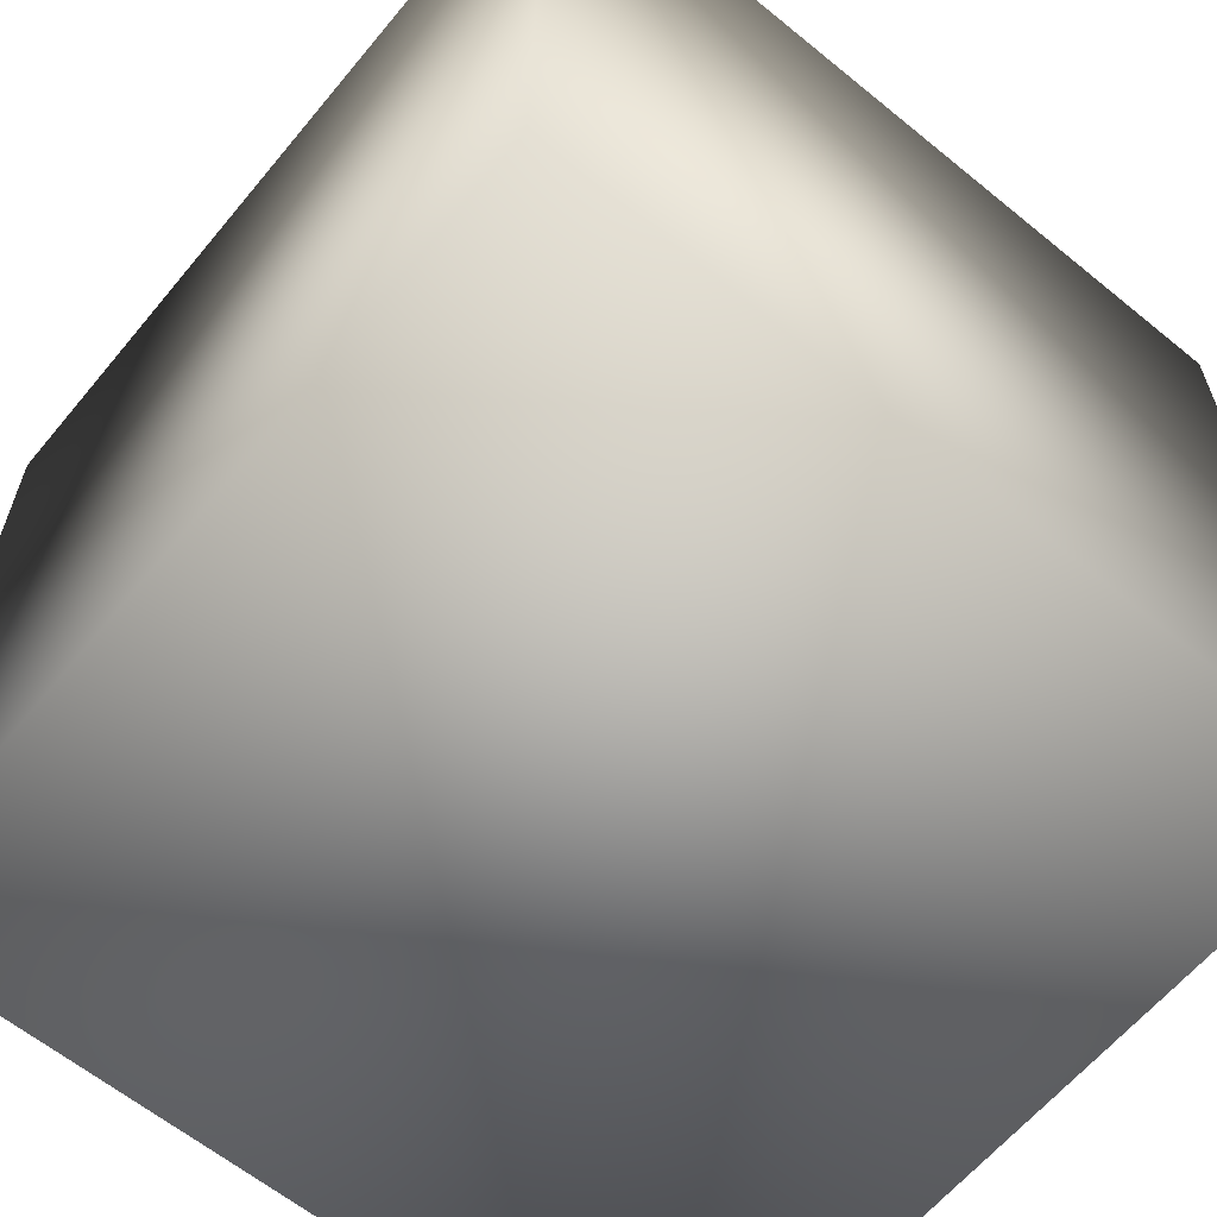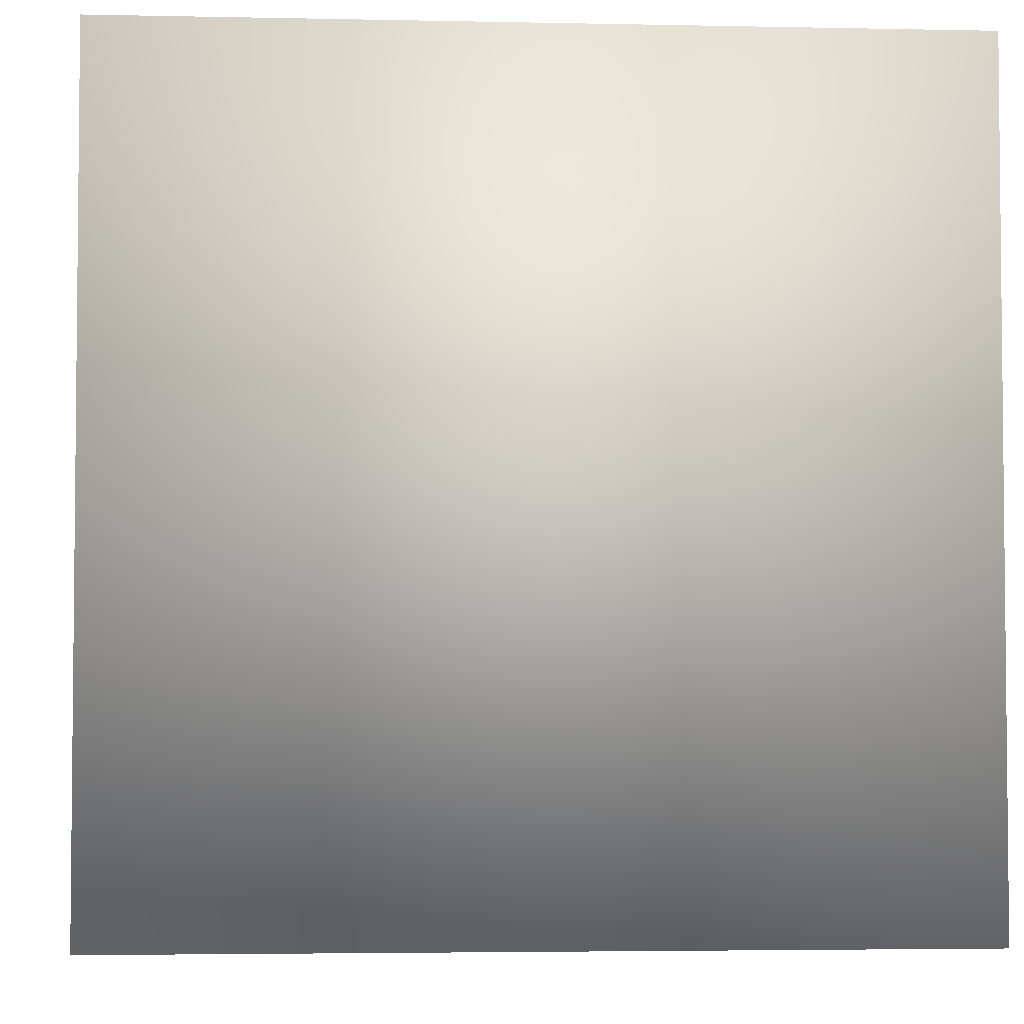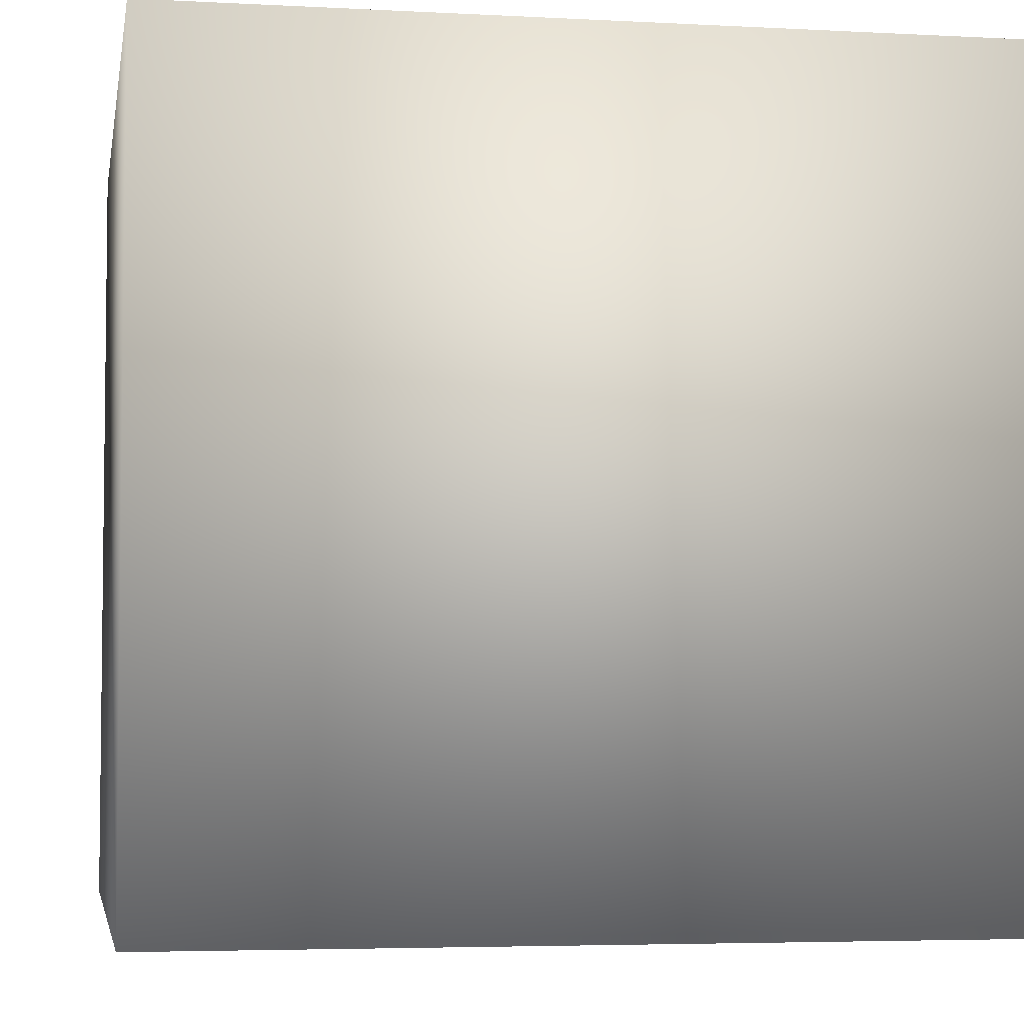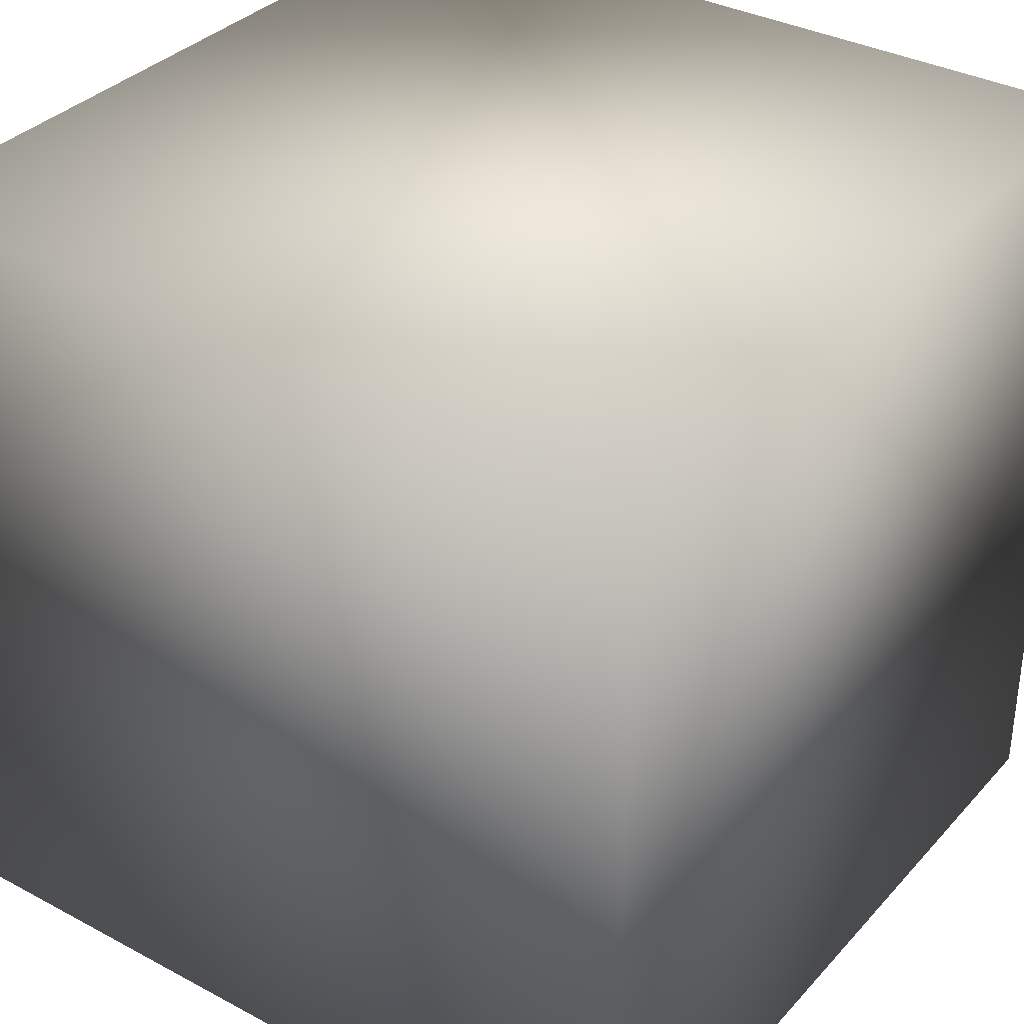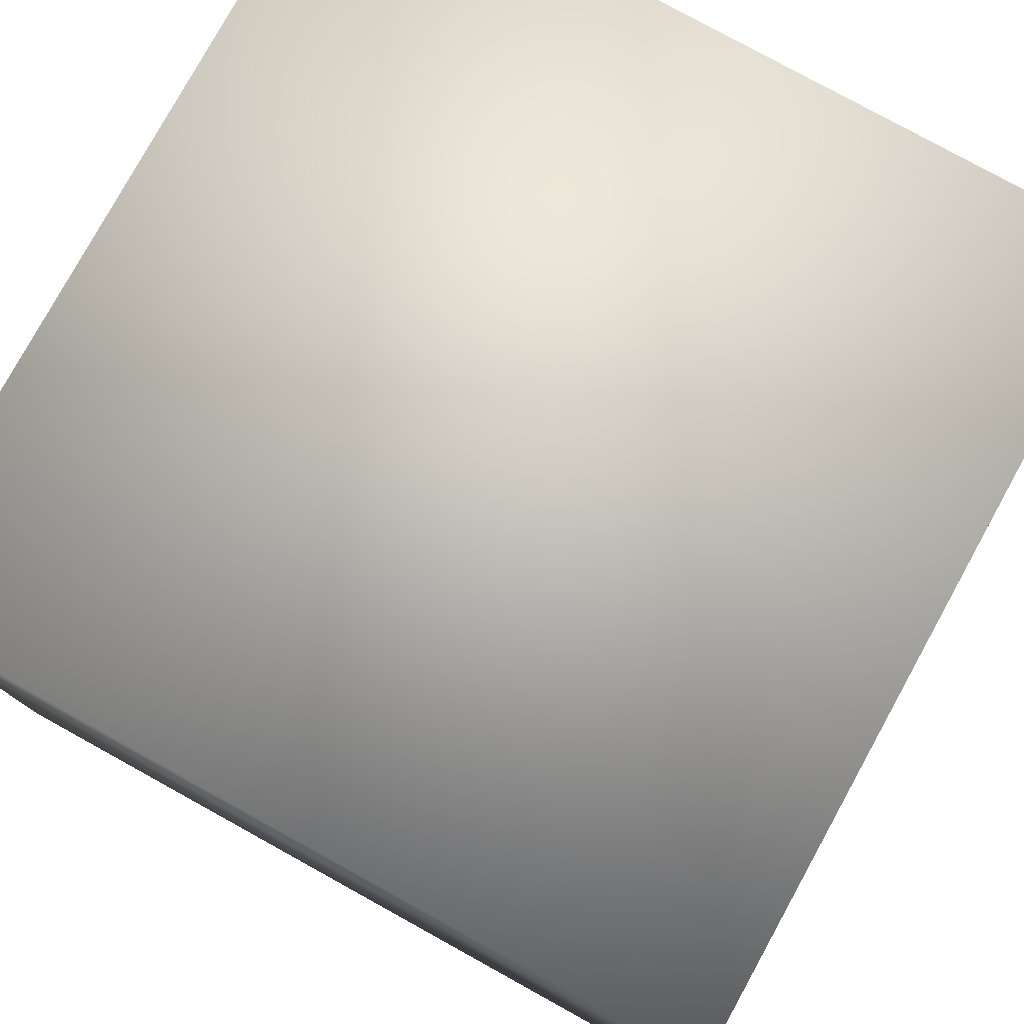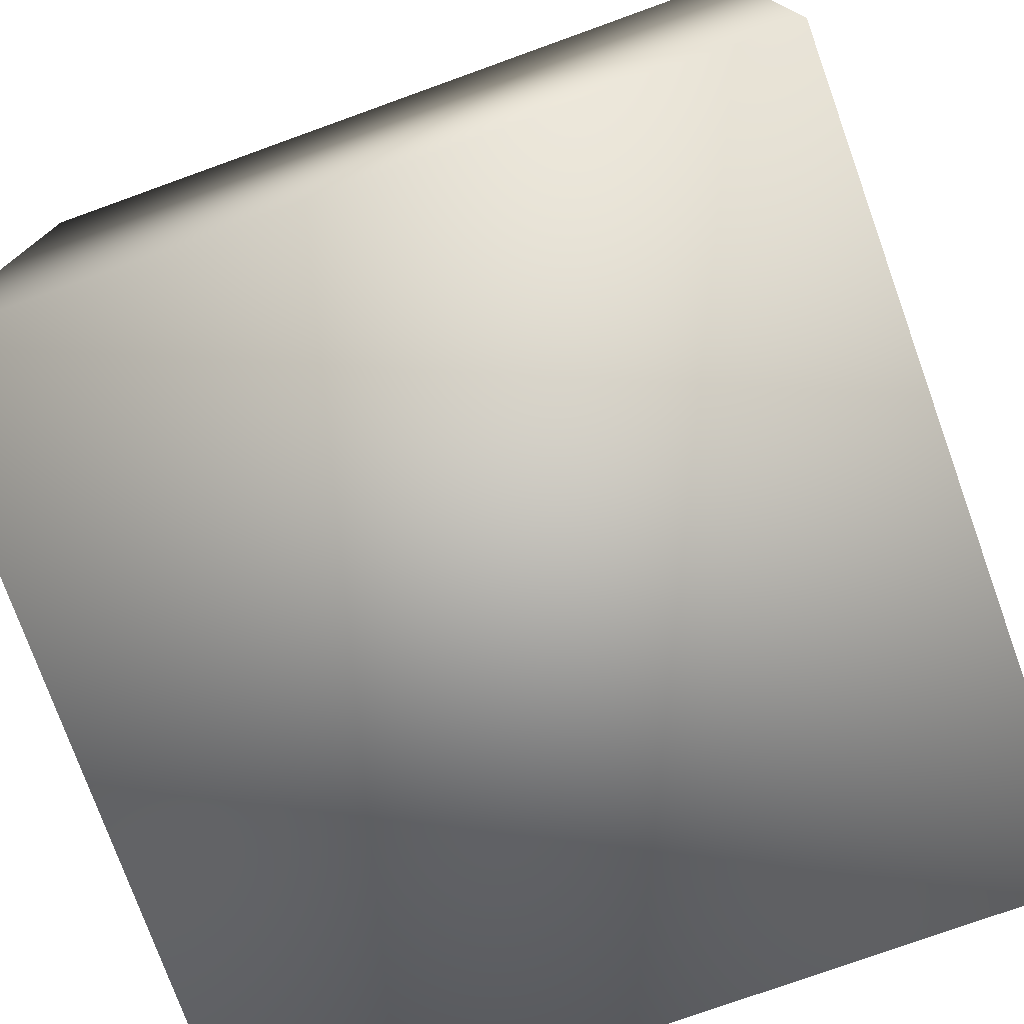
<metadata>
{"format":"obj","ext":"obj","renderer":"f3d","projection":"perspective","resolution":1024,"background":"white","views":[{"elev":-62.3,"azim":-39.6,"up":"+Z"},{"elev":-3.7,"azim":-94.1,"up":"+Z"},{"elev":-4.5,"azim":170.2,"up":"+Y"},{"elev":34.6,"azim":125.6,"up":"+Z"},{"elev":78.9,"azim":28.9,"up":"+Y"},{"elev":-76.4,"azim":-160.2,"up":"+Z"}]}
</metadata>
<code>
v  -1969 -1969 1969
v  1969 -1969 1969
v  -1969 -1969 -1969
v  1969 -1969 -1969
v  -1969 1969 1969
v  1969 1969 1969
v  -1969 1969 -1969
v  1969 1969 -1969
g skybox
f -8 -7 -5 -6
f -4 -2 -1 -3
f -8 -4 -3 -7
f -7 -3 -1 -5
f -5 -1 -2 -6
f -6 -2 -4 -8

</code>
